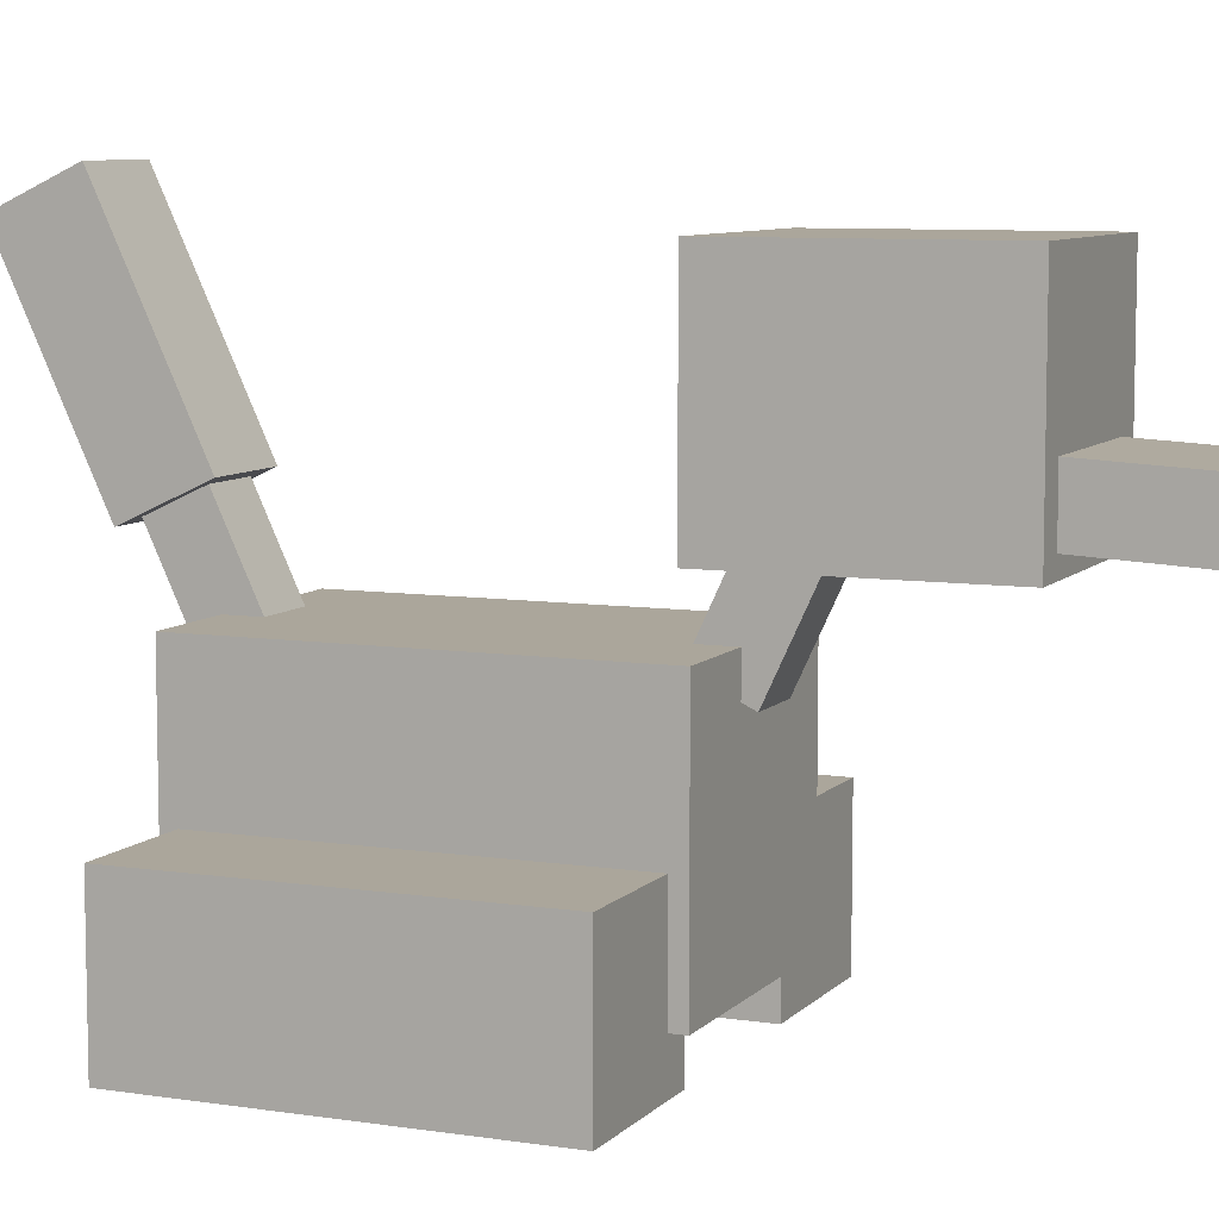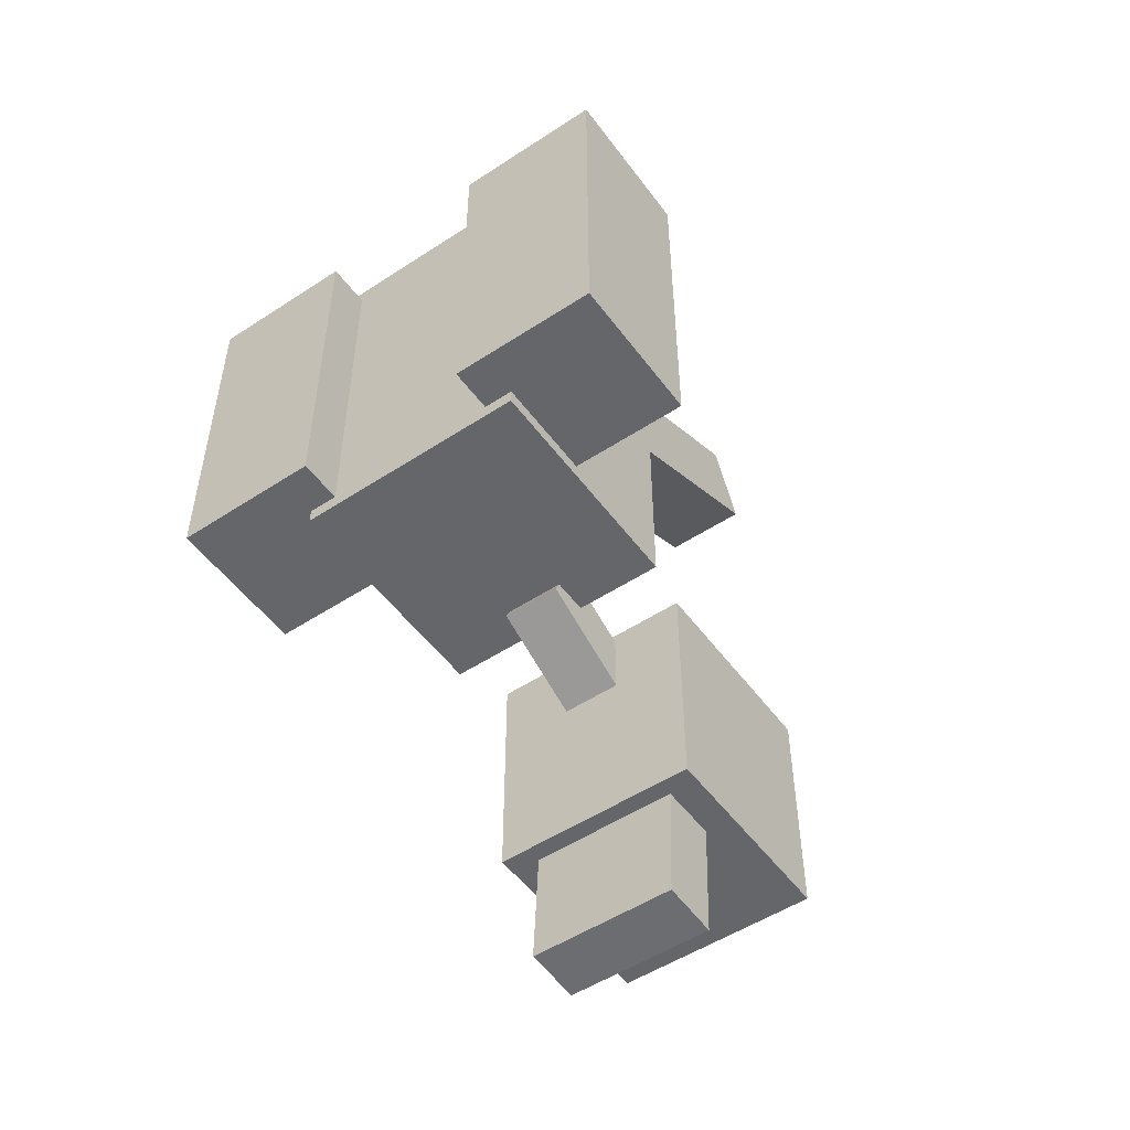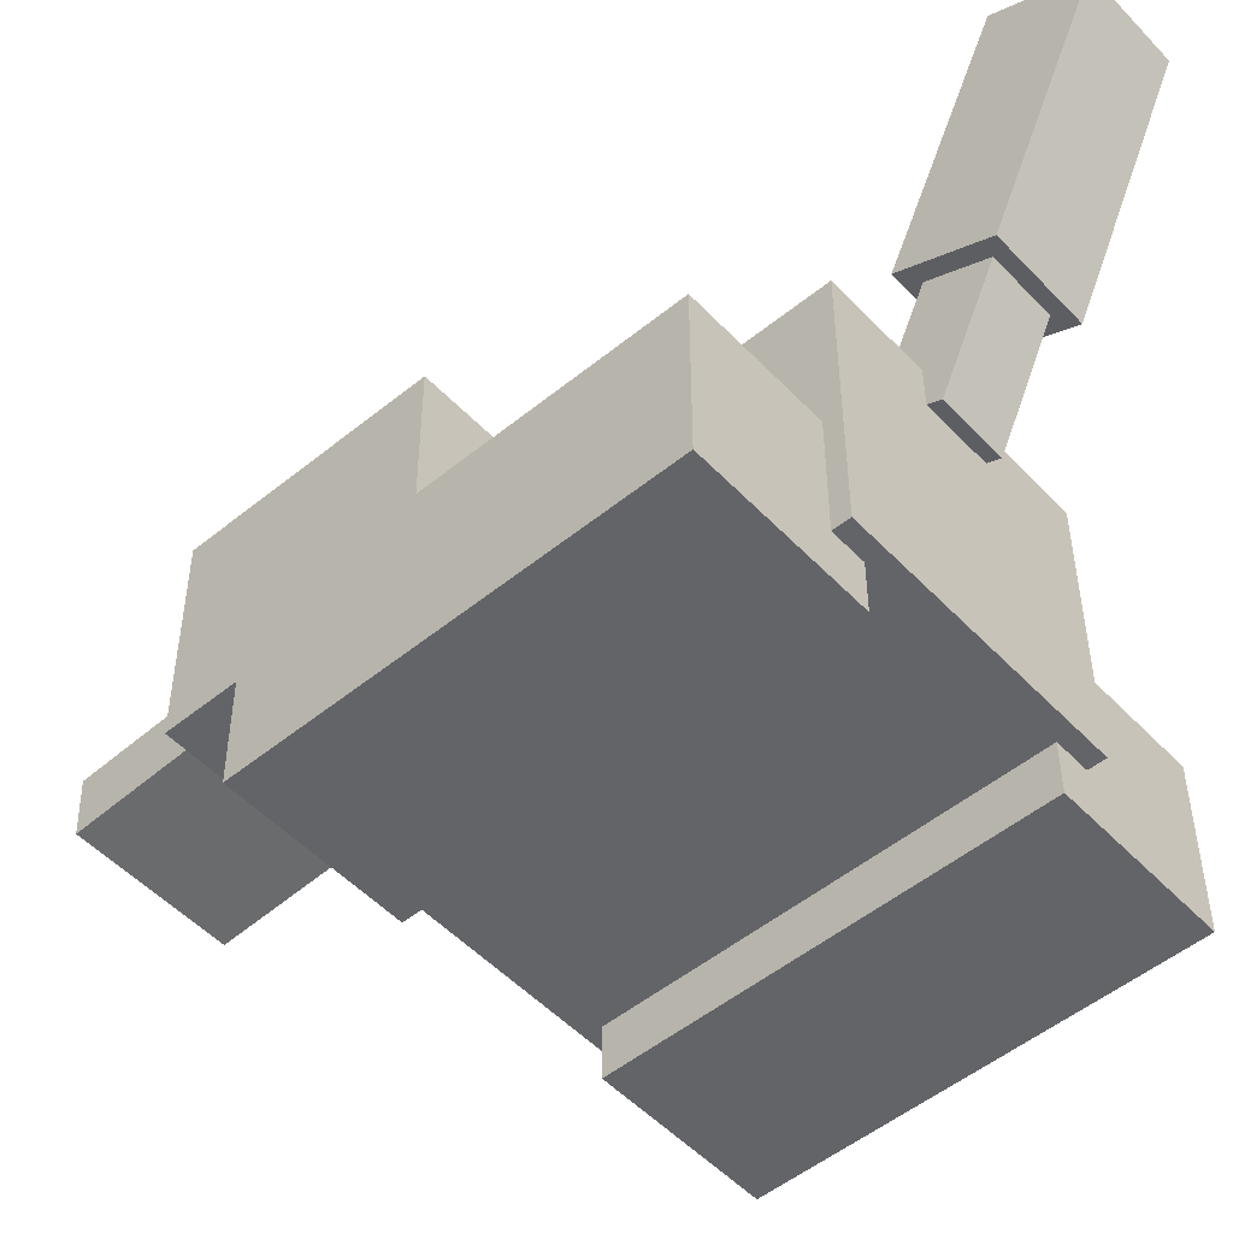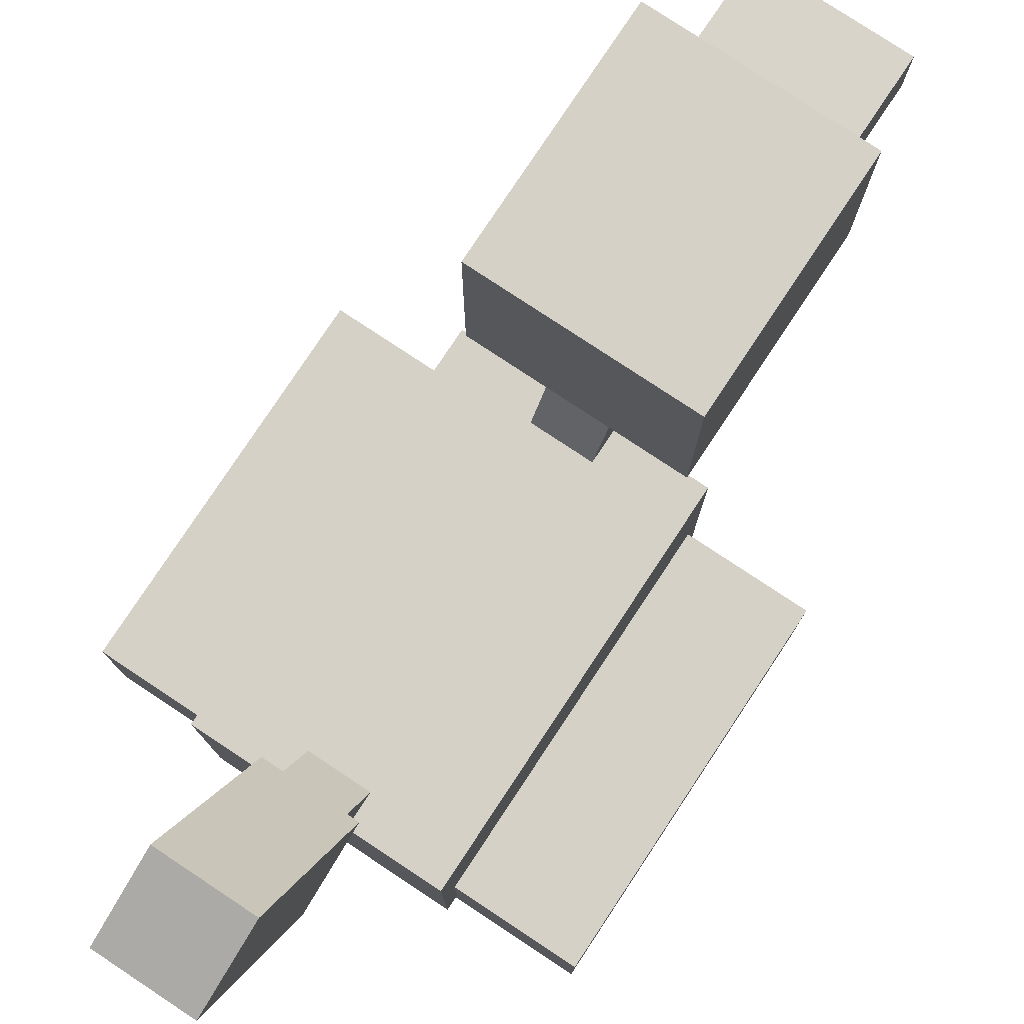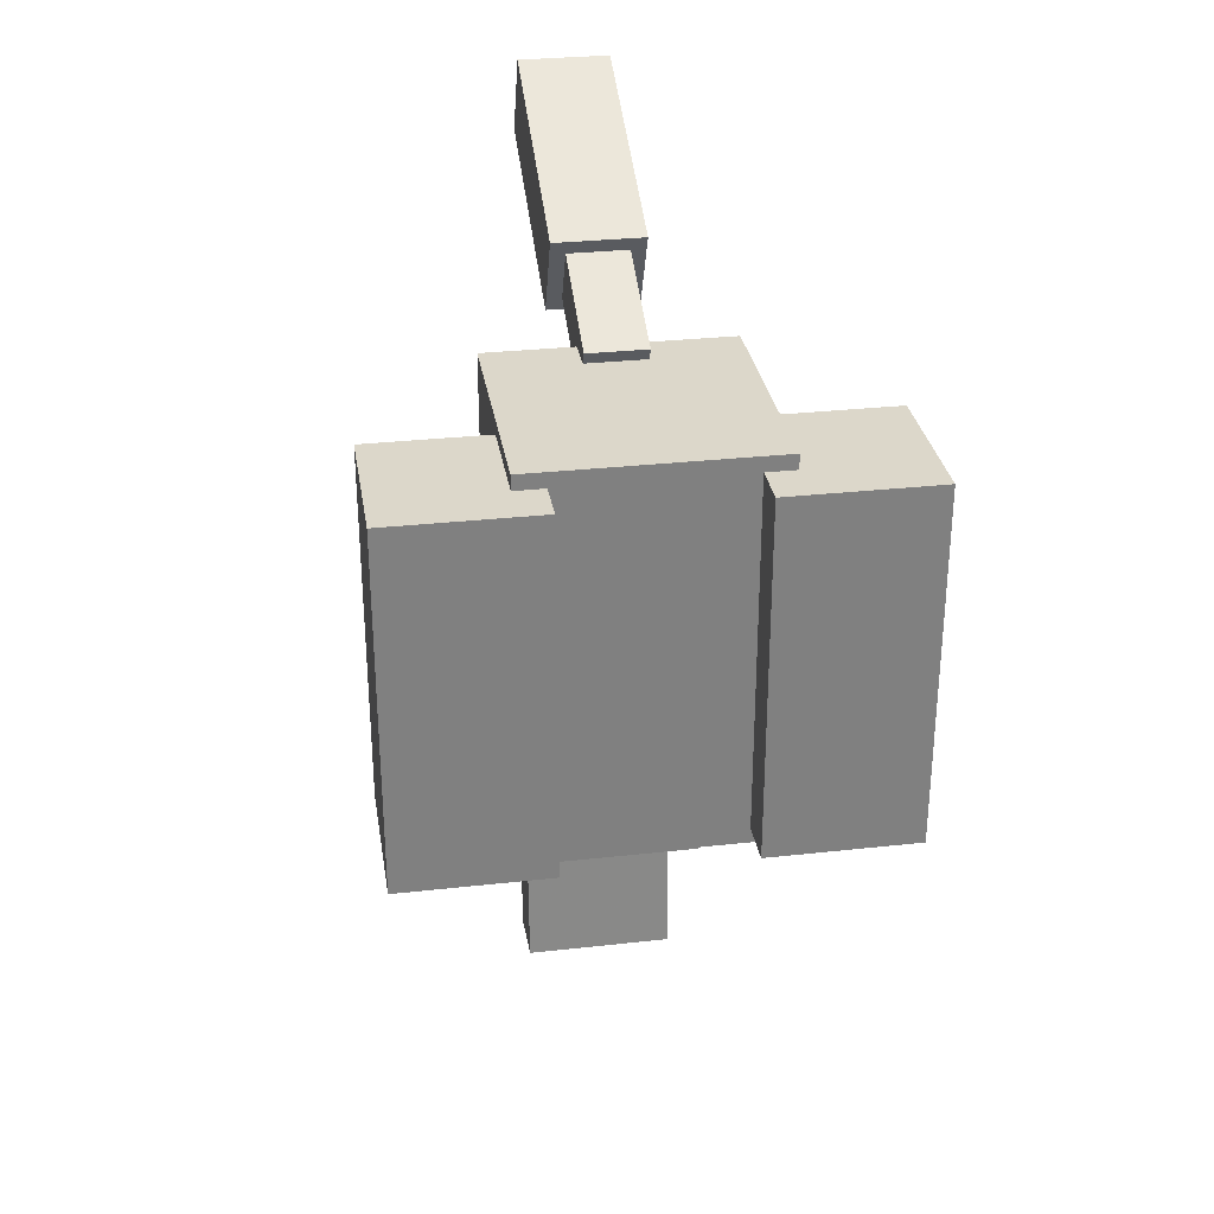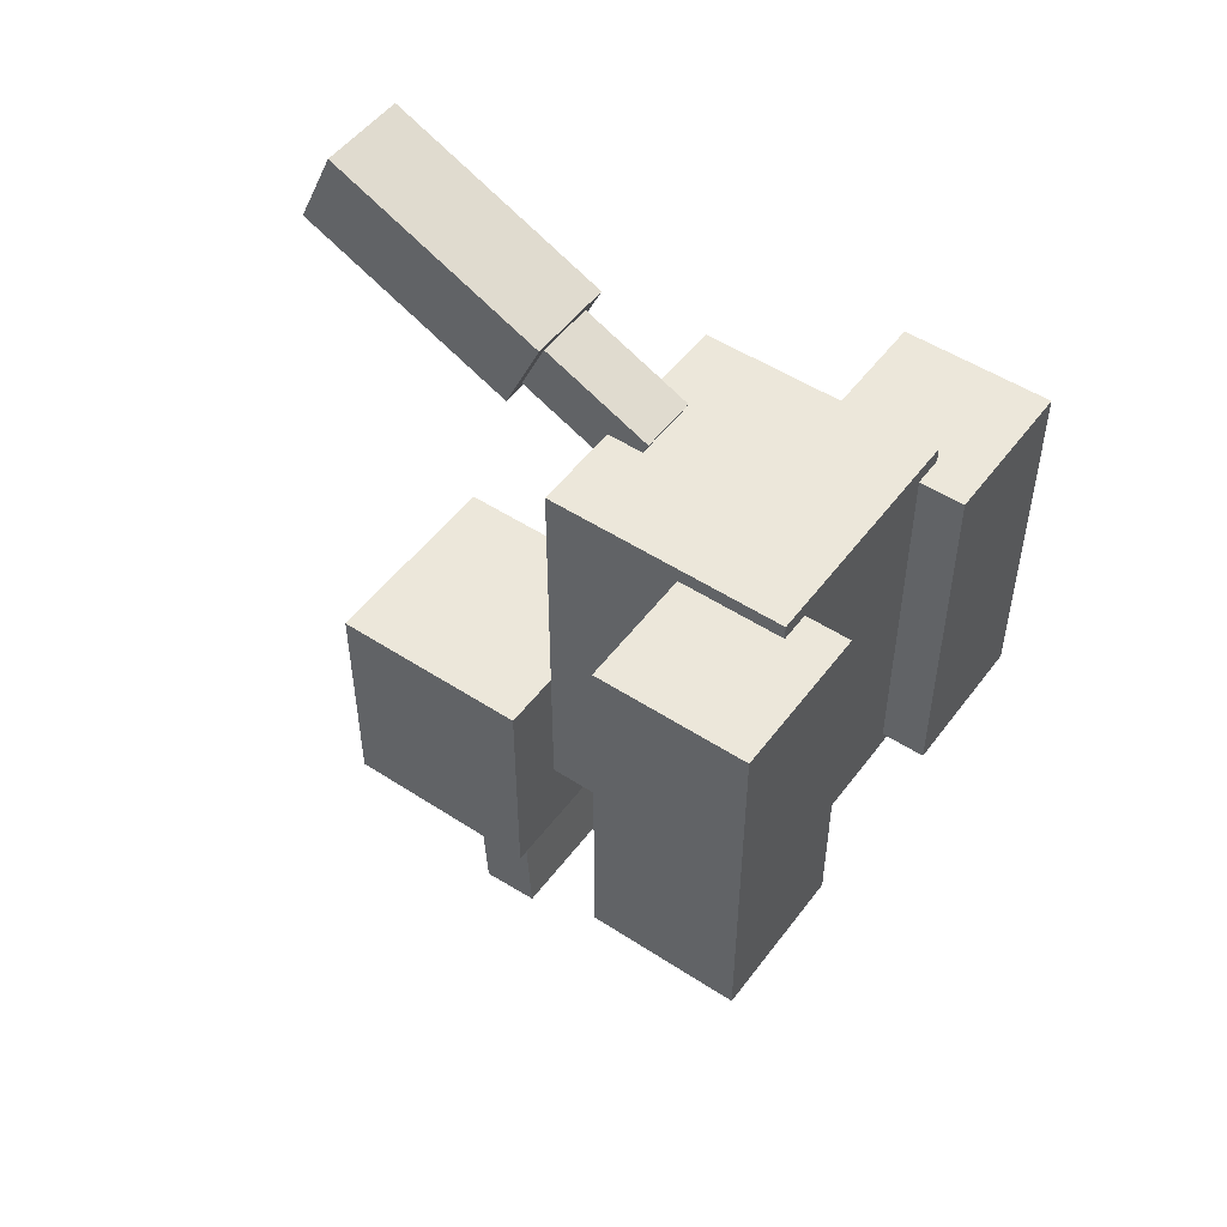
<metadata>
{"format":"obj","ext":"obj","renderer":"f3d","projection":"perspective","resolution":1024,"background":"white","views":[{"elev":7.9,"azim":113.2,"up":"+Y"},{"elev":-51.8,"azim":35.4,"up":"+Z"},{"elev":-51.1,"azim":-48.4,"up":"+Y"},{"elev":78.7,"azim":33.5,"up":"+Y"},{"elev":30.4,"azim":-9.1,"up":"+Z"},{"elev":50.7,"azim":-54.5,"up":"+Z"}]}
</metadata>
<code>
o Right_Tread
v 0.5 -1.531 0.375
v 0.1875 -1.531 0.375
v 0.1875 -1.531 -0.375
v 0.5 -1.531 -0.375
v 0.1875 -1.219 0.375
v 0.5 -1.219 0.375
v 0.5 -1.219 -0.375
v 0.1875 -1.219 -0.375
f 1 2 3 4
f 5 6 7 8
f 4 3 8 7
f 6 5 2 1
f 6 1 4 7
f 2 5 8 3
o Tail_Tip
v 0.09375 -0.7338 0.3957
v -0.09375 -0.7338 0.3957
v -0.09375 -0.2806 0.607
v 0.09375 -0.2806 0.607
v -0.09375 -0.813 0.5656
v 0.09375 -0.813 0.5656
v 0.09375 -0.3599 0.7769
v -0.09375 -0.3599 0.7769
f 9 10 11 12
f 13 14 15 16
f 12 11 16 15
f 14 13 10 9
f 14 9 12 15
f 10 13 16 11
o Tail_Base
v 0.0625 -0.9736 0.3184
v -0.0625 -0.9736 0.3184
v -0.0625 -0.6904 0.4504
v 0.0625 -0.6904 0.4504
v -0.0625 -1.026 0.4316
v 0.0625 -1.026 0.4316
v 0.0625 -0.7432 0.5637
v -0.0625 -0.7432 0.5637
f 17 18 19 20
f 21 22 23 24
f 20 19 24 23
f 22 21 18 17
f 22 17 20 23
f 18 21 24 19
o Left_Tread
v -0.1875 -1.531 0.375
v -0.5 -1.531 0.375
v -0.5 -1.531 -0.375
v -0.1875 -1.531 -0.375
v -0.5 -1.219 0.375
v -0.1875 -1.219 0.375
v -0.1875 -1.219 -0.375
v -0.5 -1.219 -0.375
f 25 26 27 28
f 29 30 31 32
f 28 27 32 31
f 30 29 26 25
f 30 25 28 31
f 26 29 32 27
o Neck
v 0.0625 -1.026 -0.4316
v -0.0625 -1.026 -0.4316
v -0.0625 -0.7998 -0.5373
v 0.0625 -0.7998 -0.5373
v -0.0625 -0.9736 -0.3184
v 0.0625 -0.9736 -0.3184
v 0.0625 -0.747 -0.424
v -0.0625 -0.747 -0.424
f 33 34 35 36
f 37 38 39 40
f 36 35 40 39
f 38 37 34 33
f 38 33 36 39
f 34 37 40 35
o Head
v 0.2188 -0.8125 -0.875
v -0.2188 -0.8125 -0.875
v -0.2188 -0.375 -0.875
v 0.2188 -0.375 -0.875
v -0.2188 -0.8125 -0.375
v 0.2188 -0.8125 -0.375
v 0.2188 -0.375 -0.375
v -0.2188 -0.375 -0.375
f 41 42 43 44
f 45 46 47 48
f 44 43 48 47
f 46 45 42 41
f 46 41 44 47
f 42 45 48 43
o HeadChild
v 0.1562 -0.6648 -1.144
v -0.1562 -0.6648 -1.144
v -0.1562 -0.6484 -0.8315
v 0.1562 -0.6484 -0.8315
v -0.1562 -0.7896 -1.137
v 0.1562 -0.7896 -1.137
v 0.1562 -0.7732 -0.825
v -0.1562 -0.7732 -0.825
f 49 50 51 52
f 53 54 55 56
f 52 51 56 55
f 54 53 50 49
f 54 49 52 55
f 50 53 56 51
o Body
v 0.25 -1.438 0.4062
v -0.25 -1.438 0.4062
v -0.25 -1.438 -0.4062
v 0.25 -1.438 -0.4062
v -0.25 -0.9375 0.4062
v 0.25 -0.9375 0.4062
v 0.25 -0.9375 -0.4062
v -0.25 -0.9375 -0.4062
f 57 58 59 60
f 61 62 63 64
f 60 59 64 63
f 62 61 58 57
f 62 57 60 63
f 58 61 64 59

</code>
